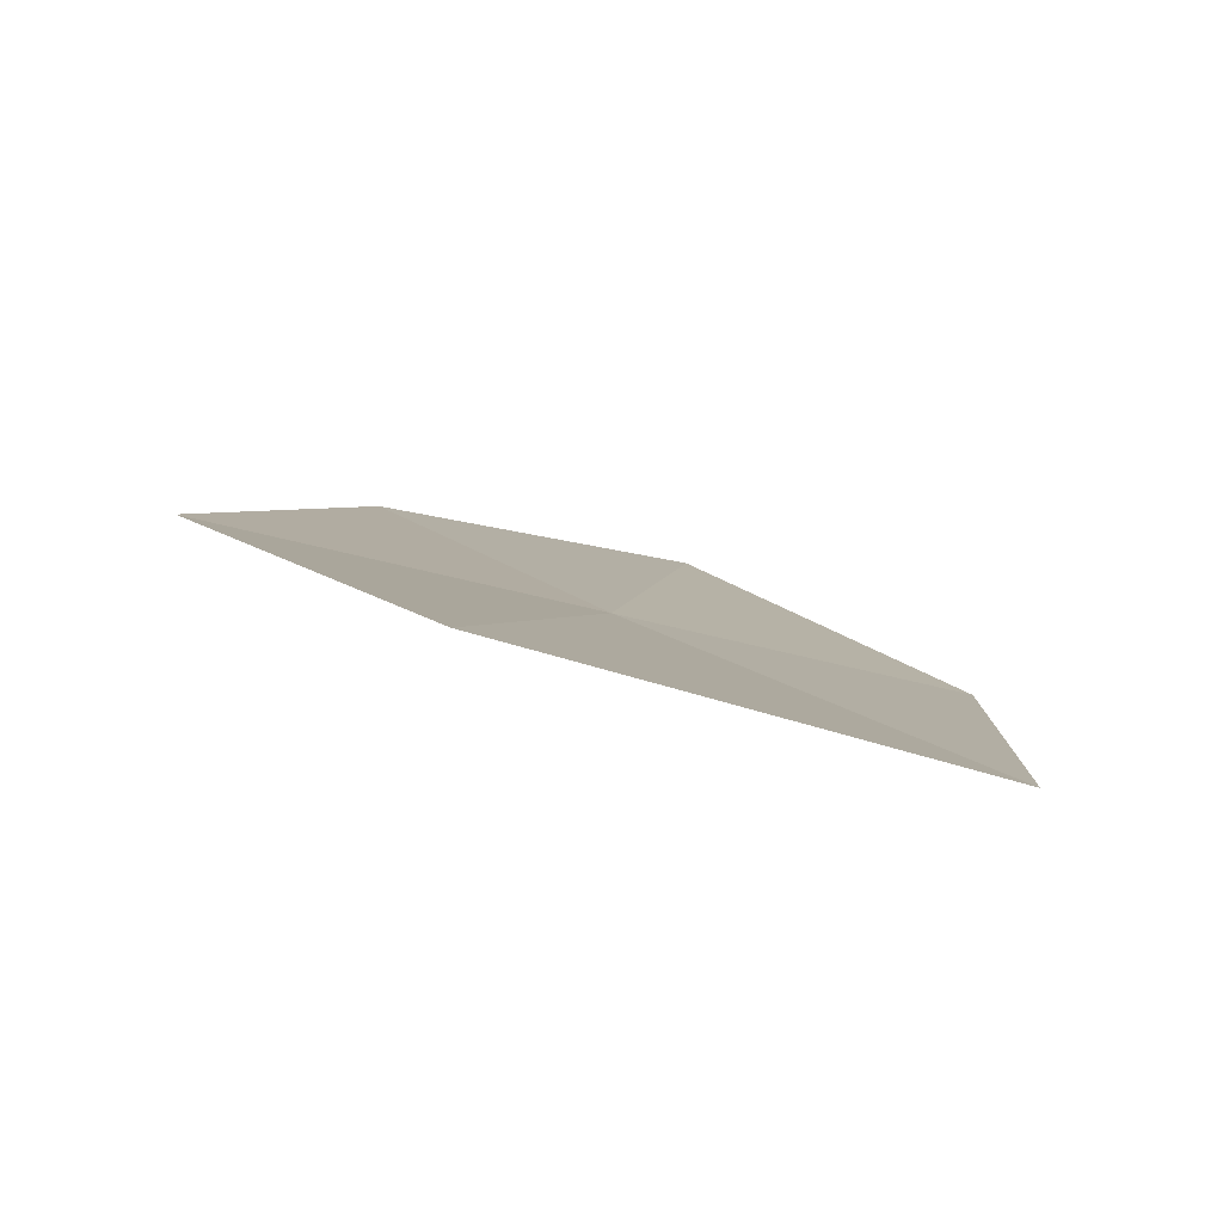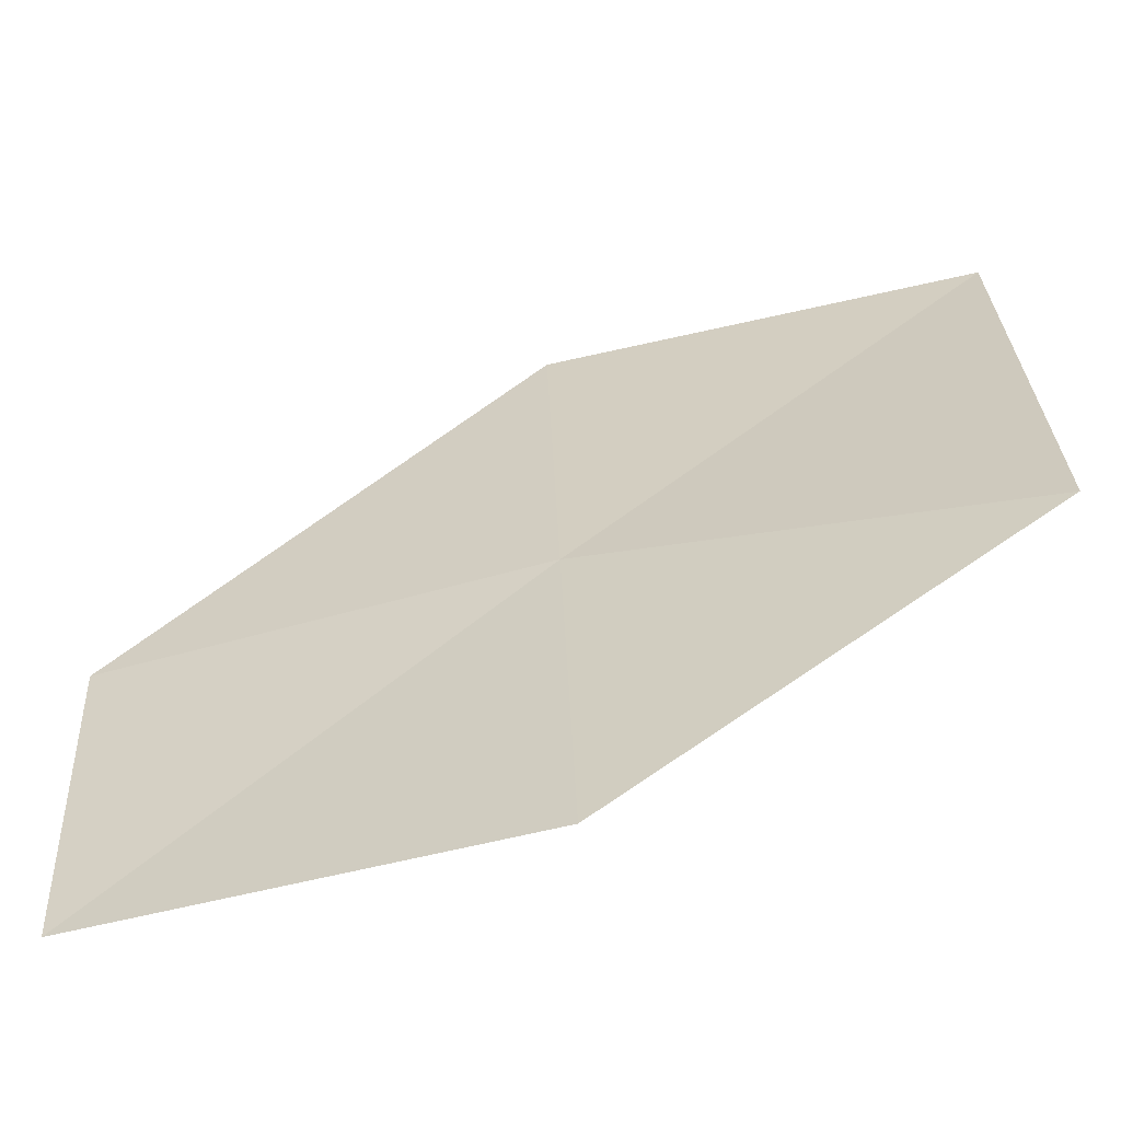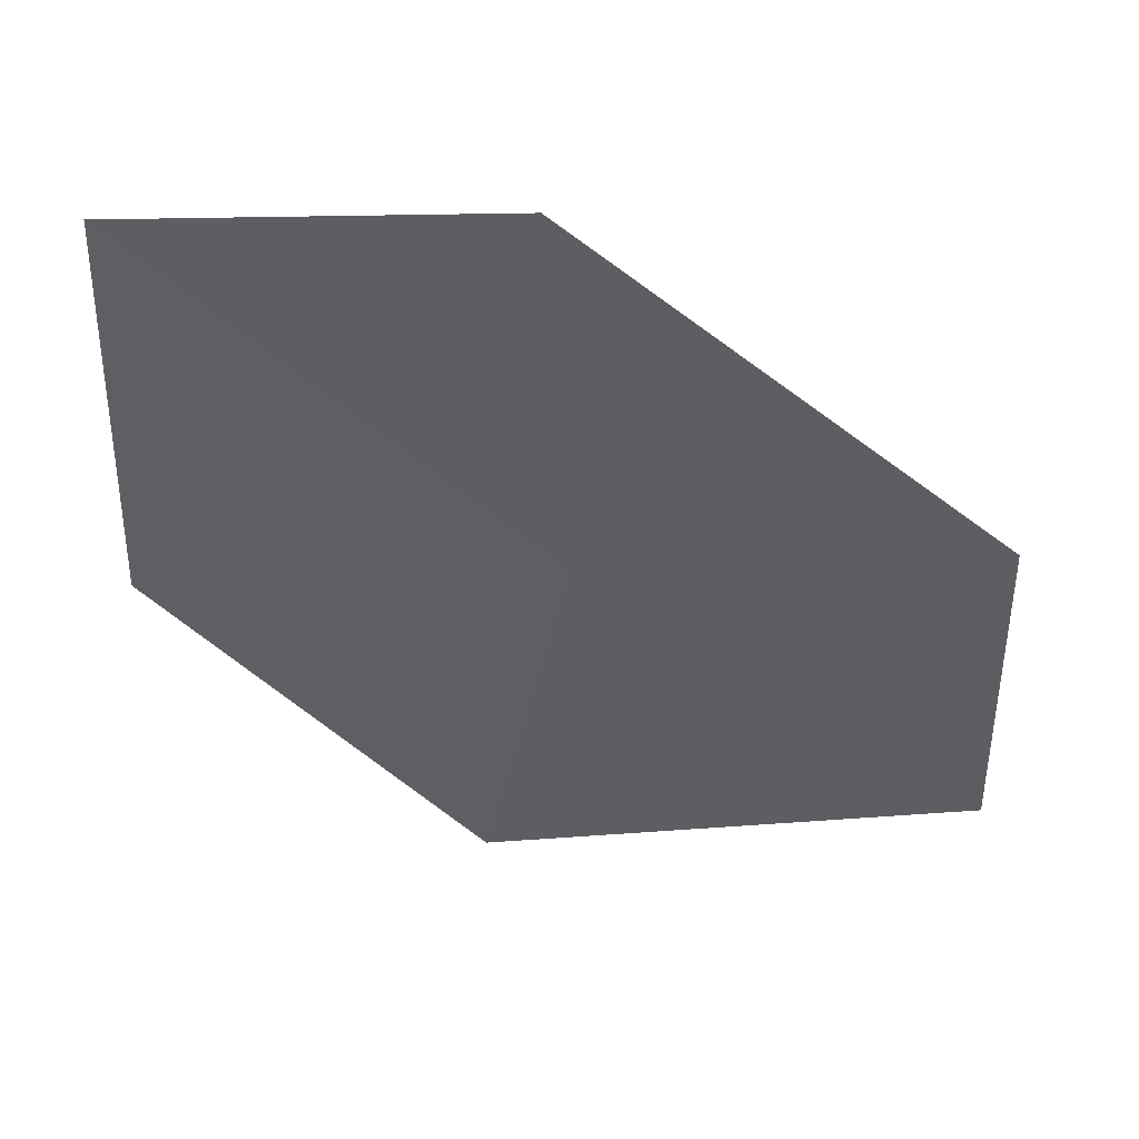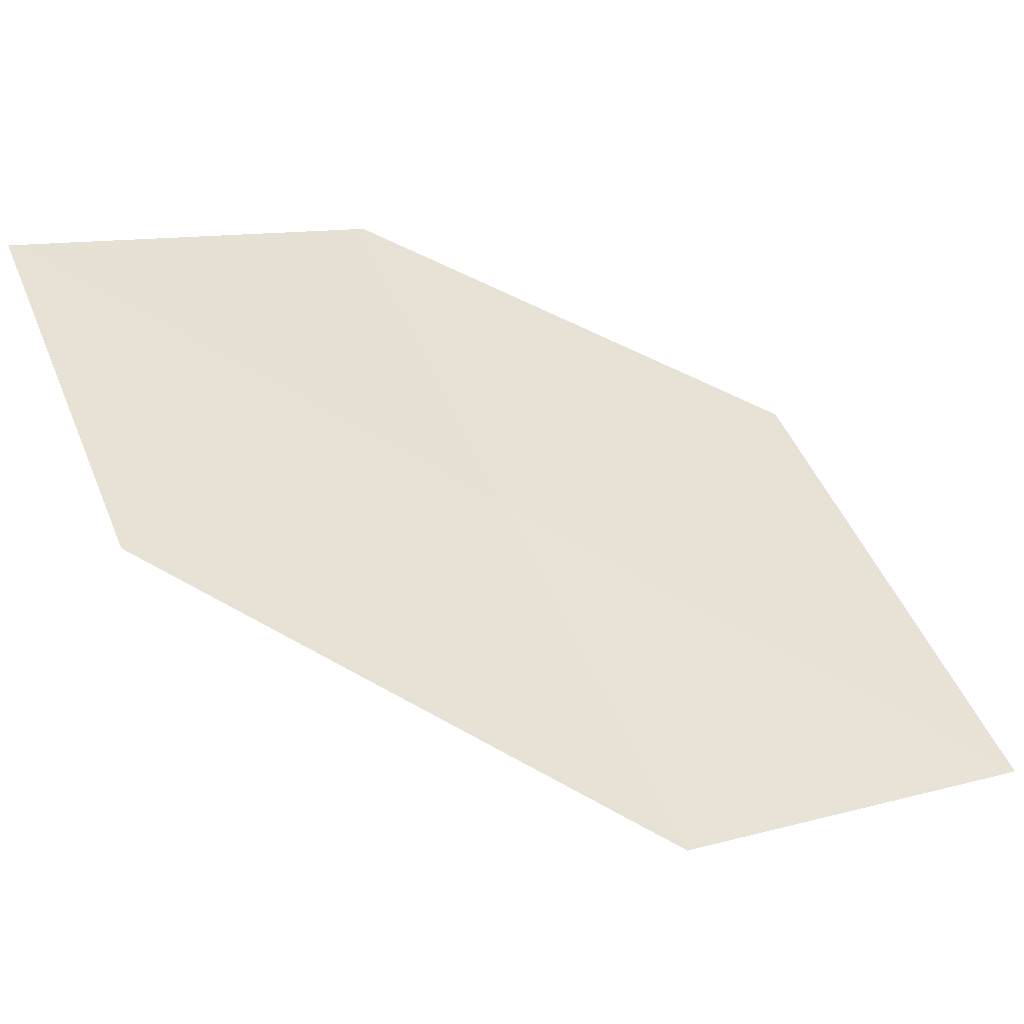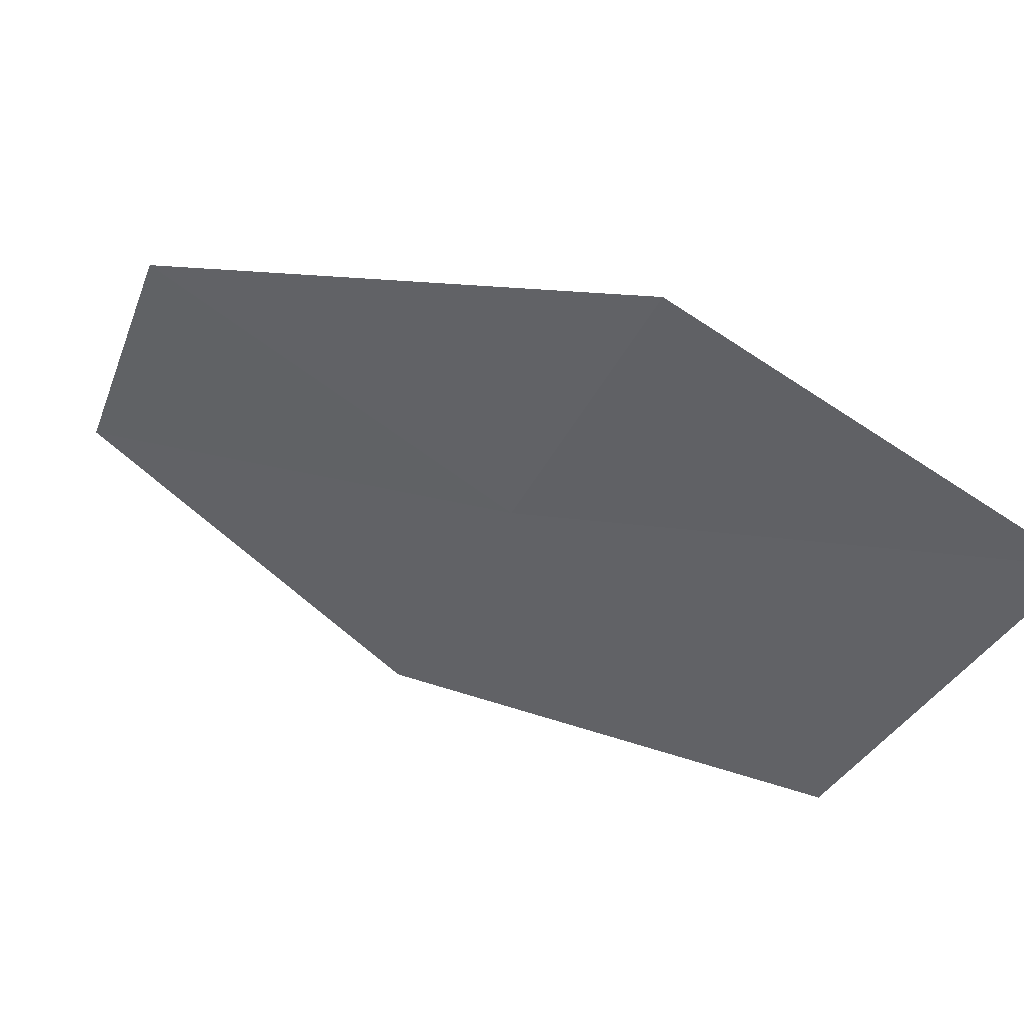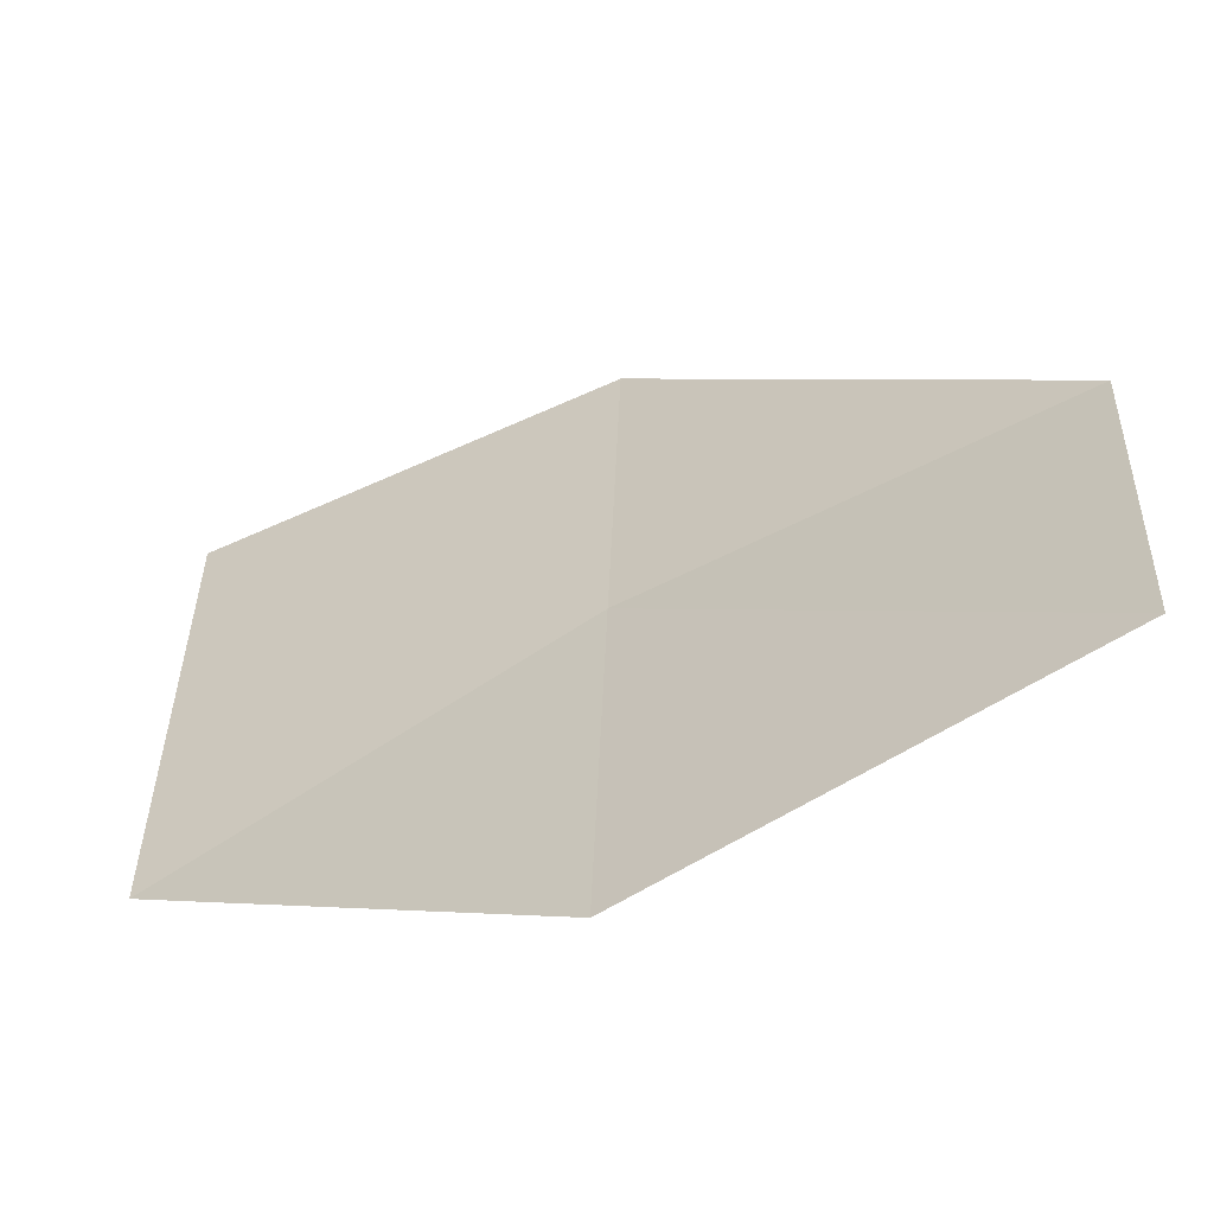
<metadata>
{"format":"obj","ext":"obj","renderer":"f3d","projection":"perspective","resolution":1024,"background":"white","views":[{"elev":-17.6,"azim":54.0,"up":"+Y"},{"elev":-60.3,"azim":-12.4,"up":"+Z"},{"elev":-10.8,"azim":-86.8,"up":"+Y"},{"elev":58.4,"azim":-25.4,"up":"+Y"},{"elev":-28.1,"azim":-20.6,"up":"+Y"},{"elev":-59.2,"azim":179.5,"up":"+Z"}]}
</metadata>
<code>
v 19.52 17.86 12.45
v 20.8 17.15 12.09
v 19.56 17.83 11.12
v 20.79 17.25 13.79
v 19.48 17.88 13.79
v 18.3 18.57 11.25
v 18.24 18.55 12.45
f 1 2 3
f 1 5 4
f 1 3 6
f 1 7 5
f 1 6 7
f 1 4 2

</code>
